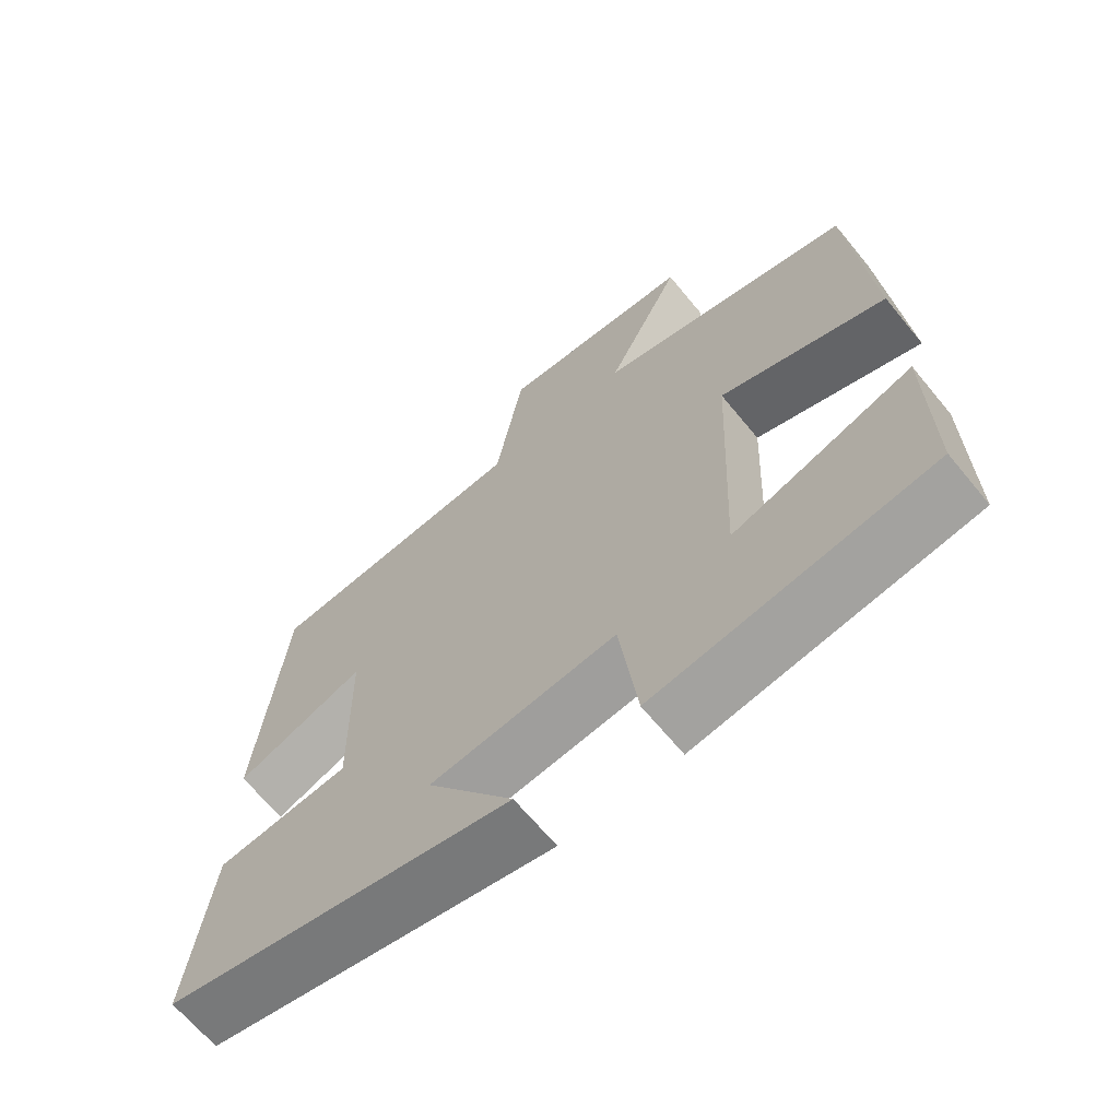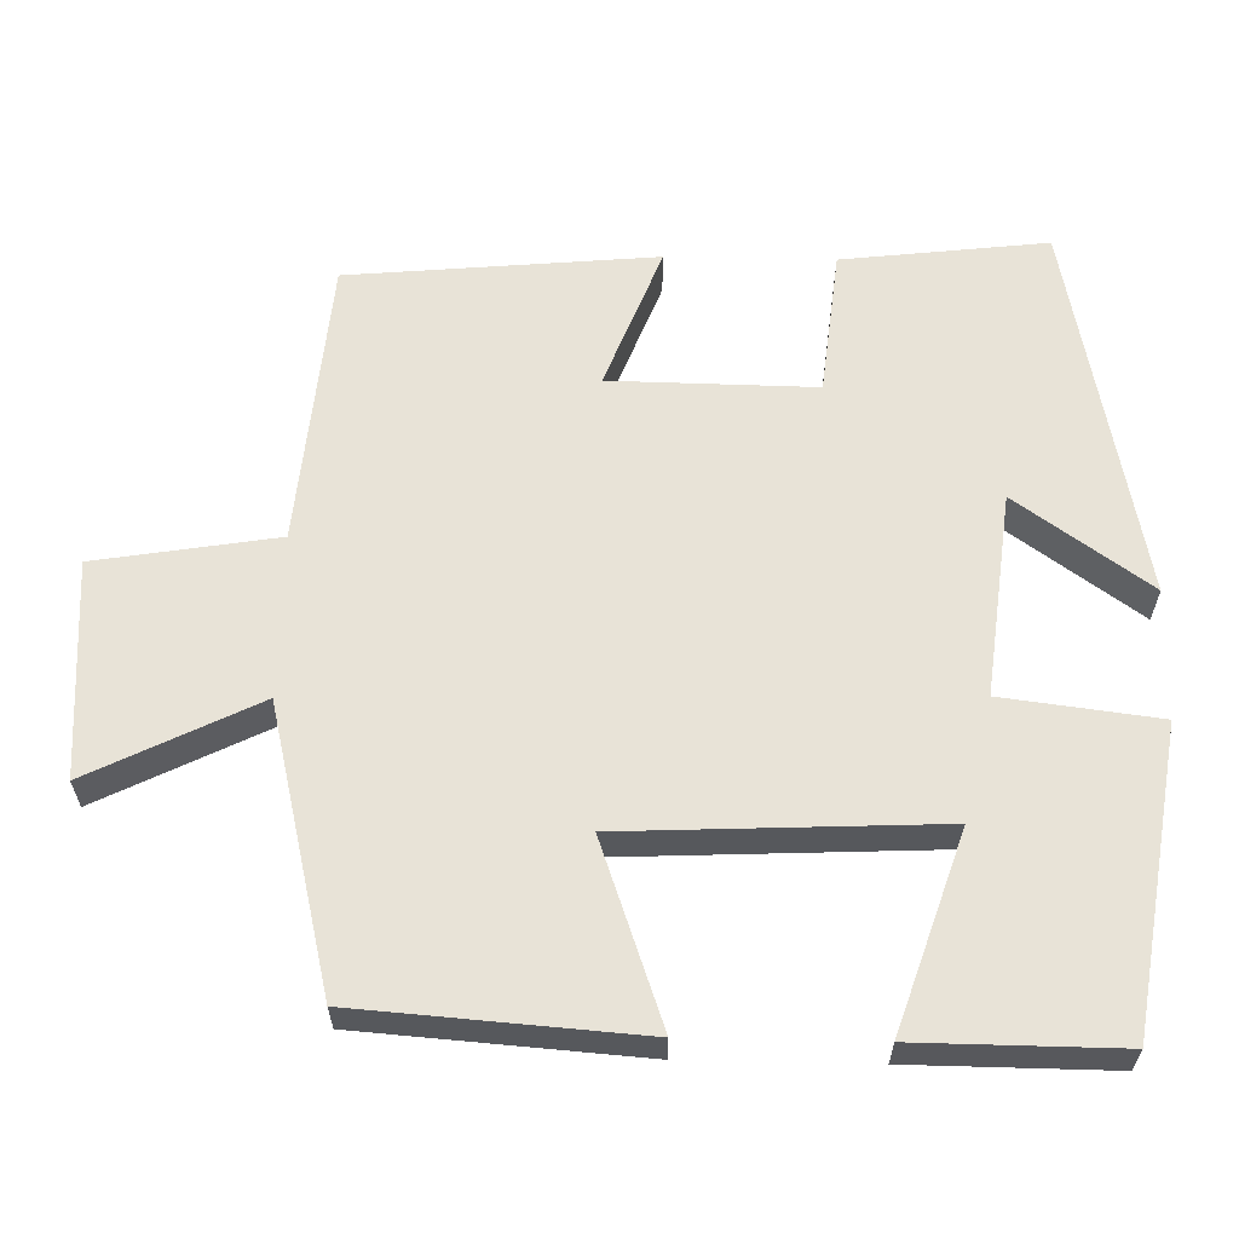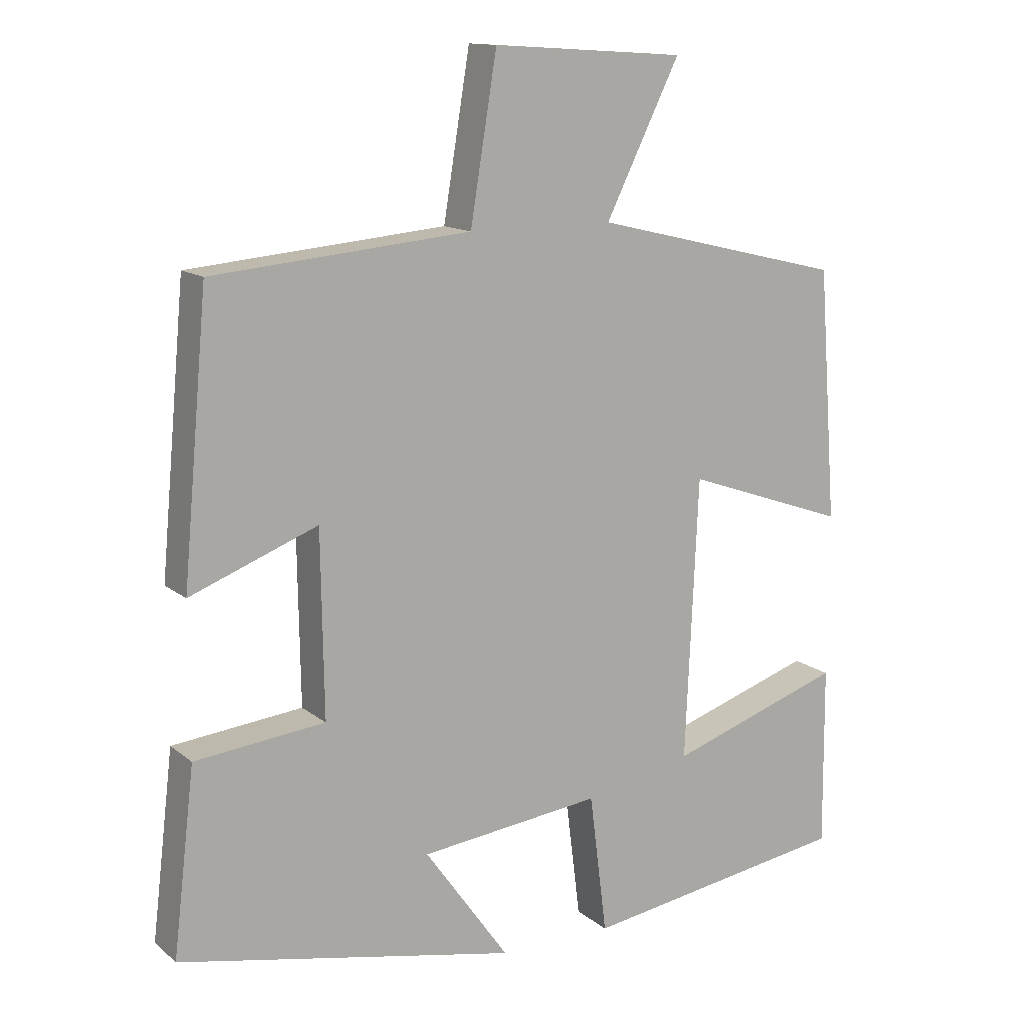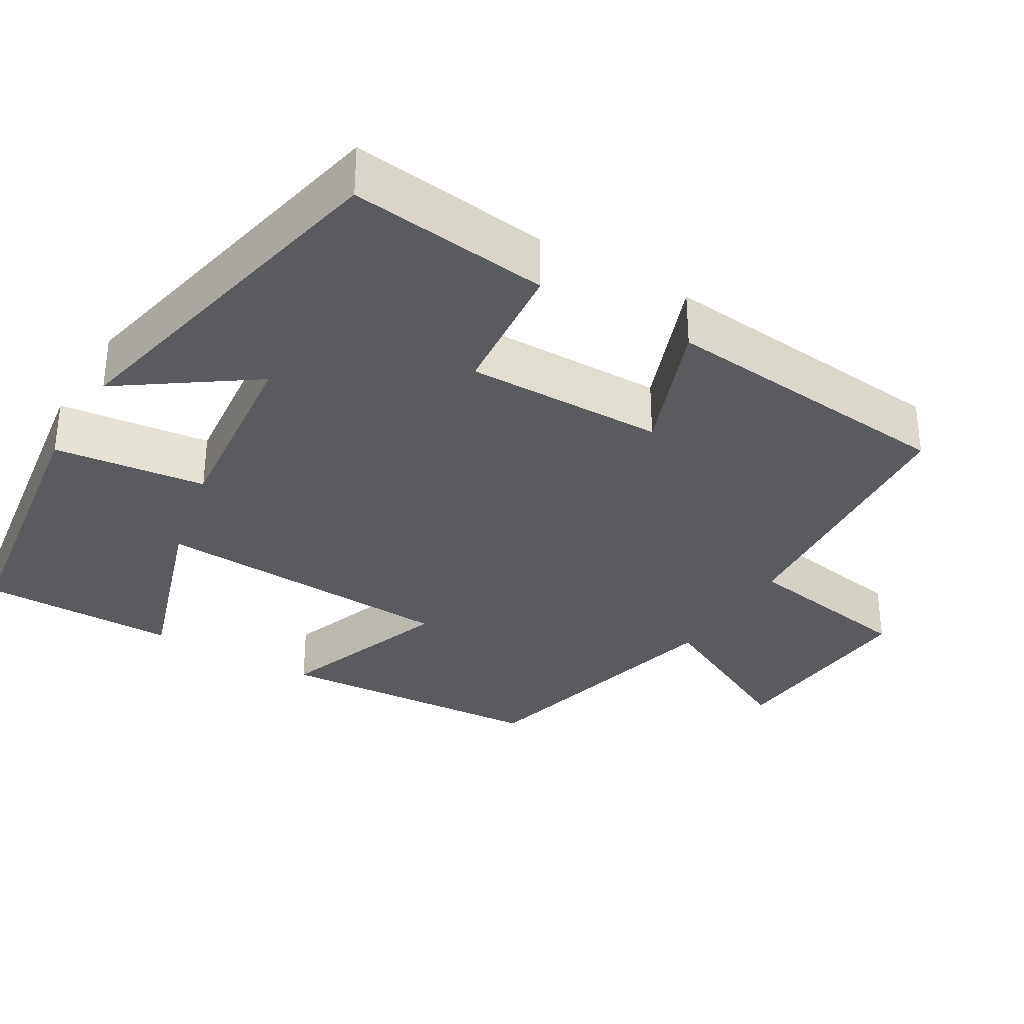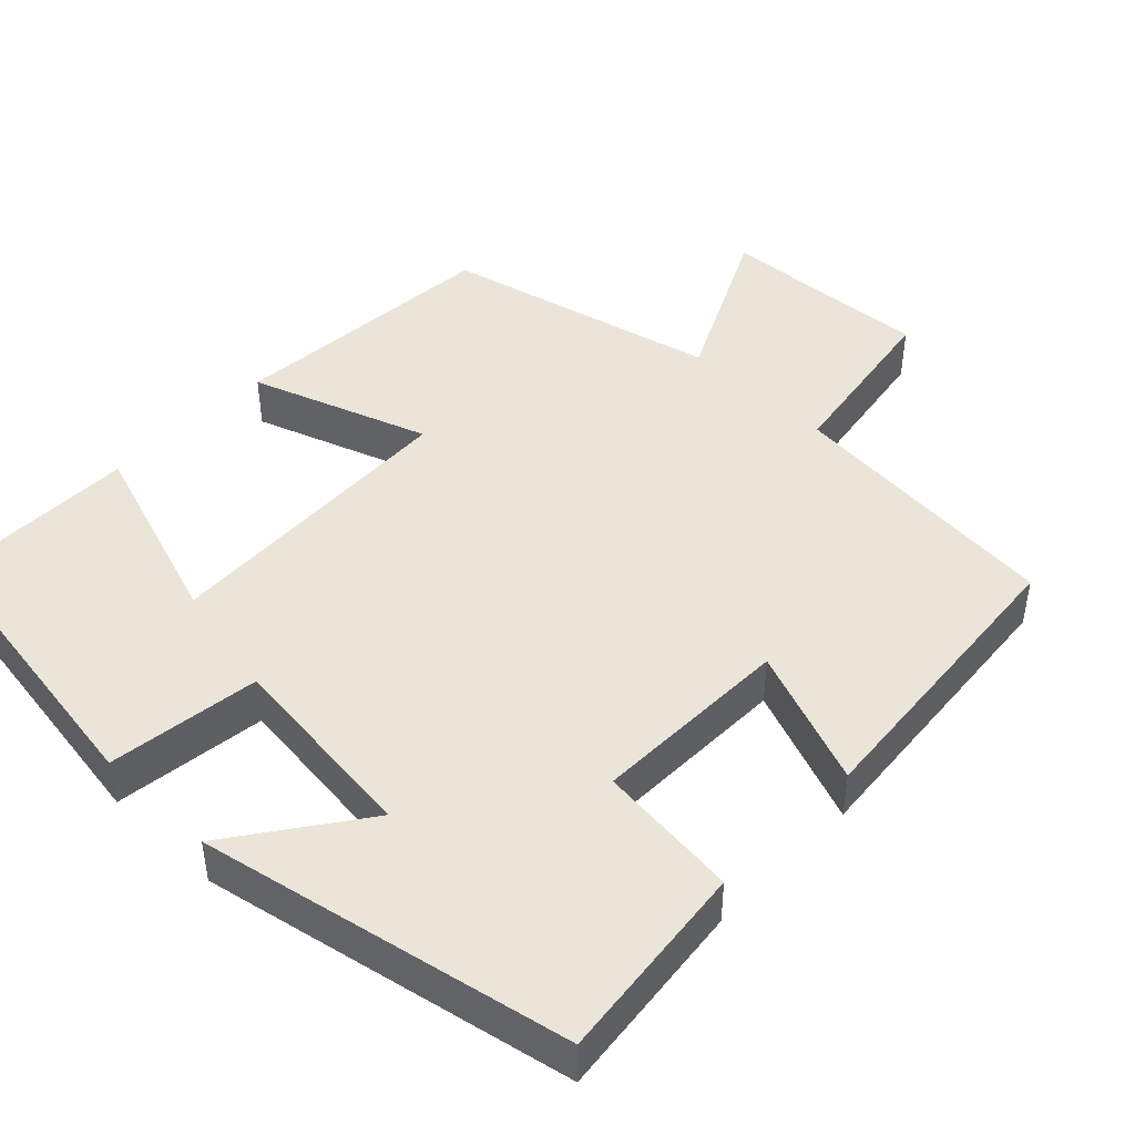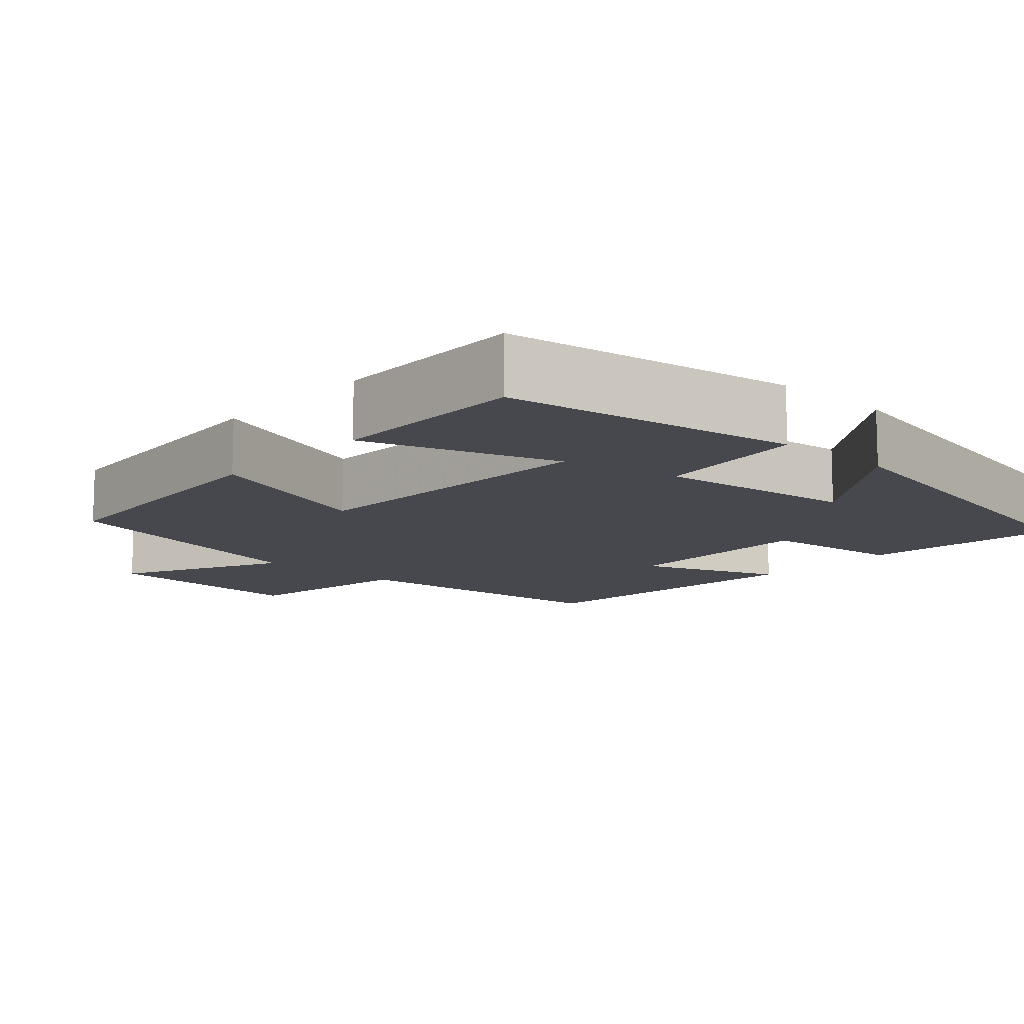
<metadata>
{"format":"obj","ext":"obj","renderer":"f3d","projection":"perspective","resolution":1024,"background":"white","views":[{"elev":-66.4,"azim":39.5,"up":"+Z"},{"elev":61.6,"azim":91.2,"up":"+Y"},{"elev":13.4,"azim":-30.6,"up":"+Z"},{"elev":-32.6,"azim":-121.2,"up":"+Y"},{"elev":45.1,"azim":-135.9,"up":"+Y"},{"elev":-11.8,"azim":137.8,"up":"+Y"}]}
</metadata>
<code>
v 0.473 0.07 0.413
v 0.5 0.07 0.054
v 0.267 0.07 0.136
v 0.249 0.07 -0.266
v 0.5 0.07 -0.182
v 0.502 0.07 -0.441
v 0.118 0.07 -0.5
v 0.093 0.07 -0.3
v -0.167 0.07 -0.33
v -0.046 0.07 -0.5
v -0.531 0.07 -0.402
v -0.5 0.07 -0.139
v -0.314 0.07 -0.119
v -0.318 0.07 0.143
v -0.5 0.07 0.073
v -0.464 0.07 0.467
v -0.096 0.07 0.5
v -0.058 0.07 0.732
v 0.218 0.07 0.714
v 0.112 0.07 0.5
v 0.473 0 0.413
v 0.5 0 0.054
v 0.267 0 0.136
v 0.249 0 -0.266
v 0.5 0 -0.182
v 0.502 0 -0.441
v 0.118 0 -0.5
v 0.093 0 -0.3
v -0.167 0 -0.33
v -0.046 0 -0.5
v -0.531 0 -0.402
v -0.5 0 -0.139
v -0.314 0 -0.119
v -0.318 0 0.143
v -0.5 0 0.073
v -0.464 0 0.467
v -0.096 0 0.5
v -0.058 0 0.732
v 0.218 0 0.714
v 0.112 0 0.5
f 17 18 19 20
f 16 17 20
f 15 16 20
f 14 15 20
f 13 14 20 1
f 11 12 13
f 9 10 11
f 9 11 13 1
f 6 7 8
f 4 5 6
f 4 6 8
f 3 4 8 9
f 1 2 3
f 1 3 9
f 40 39 38 37
f 40 37 36
f 40 36 35
f 40 35 34
f 21 40 34 33
f 33 32 31
f 31 30 29
f 21 33 31 29
f 28 27 26
f 26 25 24
f 28 26 24
f 29 28 24 23
f 23 22 21
f 29 23 21
f 1 21 22 2
f 2 22 23 3
f 3 23 24 4
f 4 24 25 5
f 5 25 26 6
f 6 26 27 7
f 7 27 28 8
f 8 28 29 9
f 9 29 30 10
f 10 30 31 11
f 11 31 32 12
f 12 32 33 13
f 13 33 34 14
f 14 34 35 15
f 15 35 36 16
f 16 36 37 17
f 17 37 38 18
f 18 38 39 19
f 19 39 40 20
f 20 40 21 1

</code>
